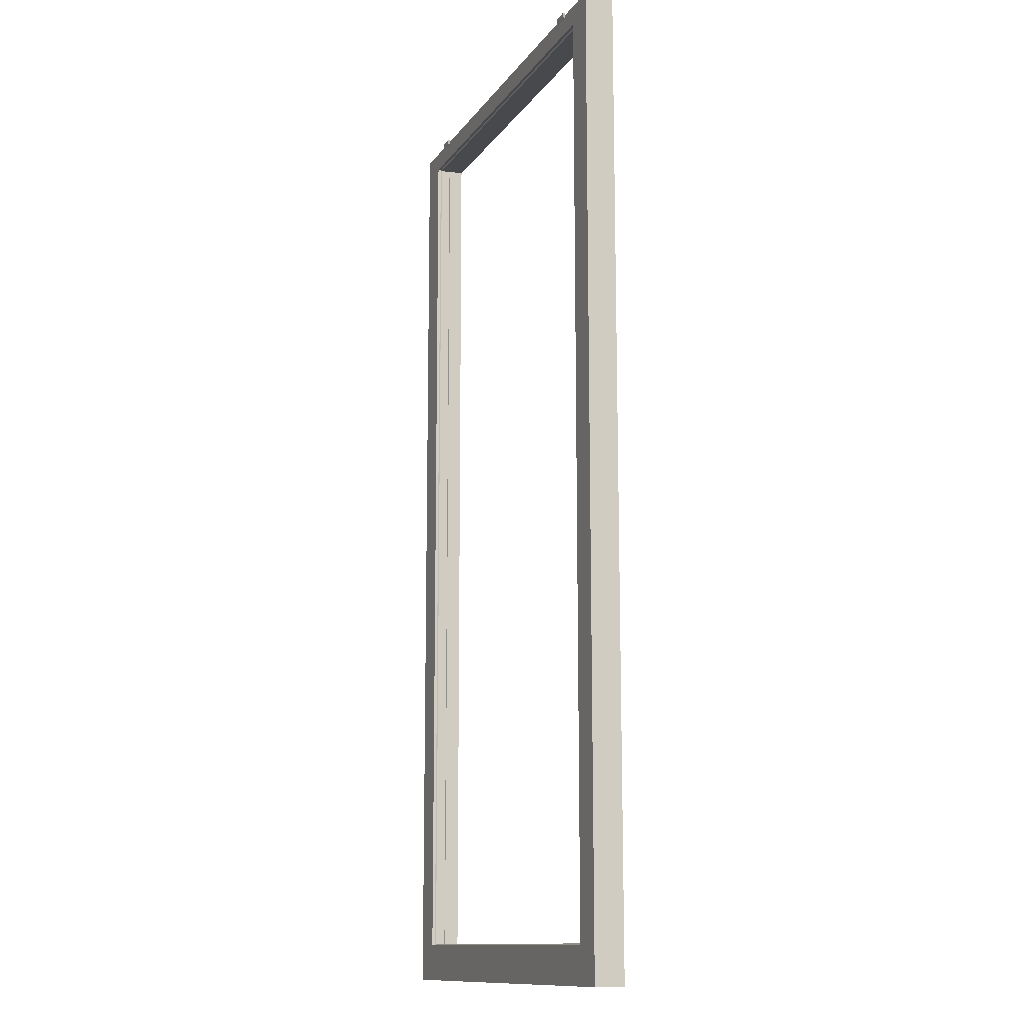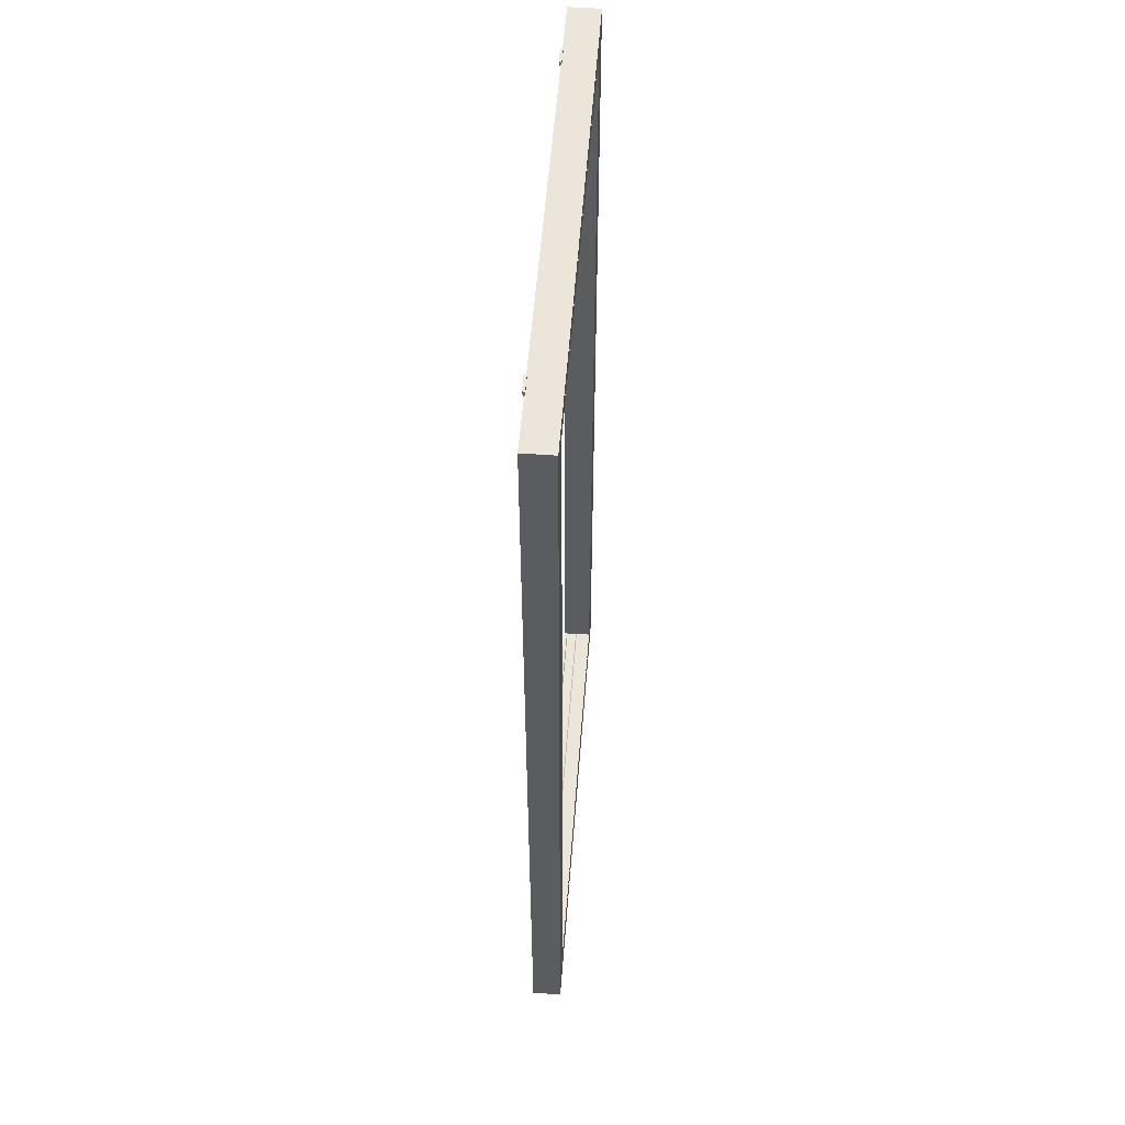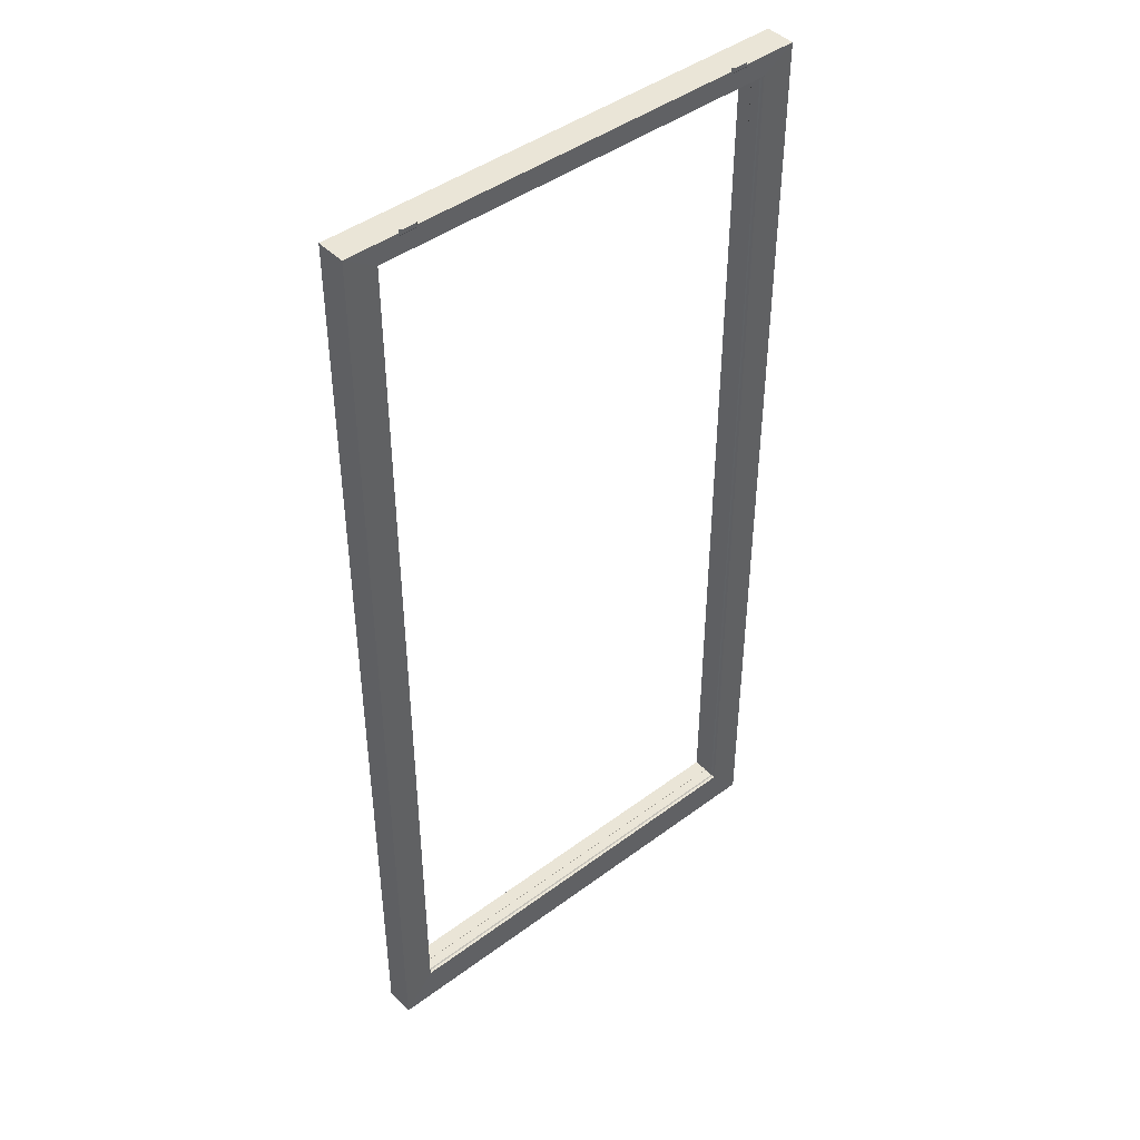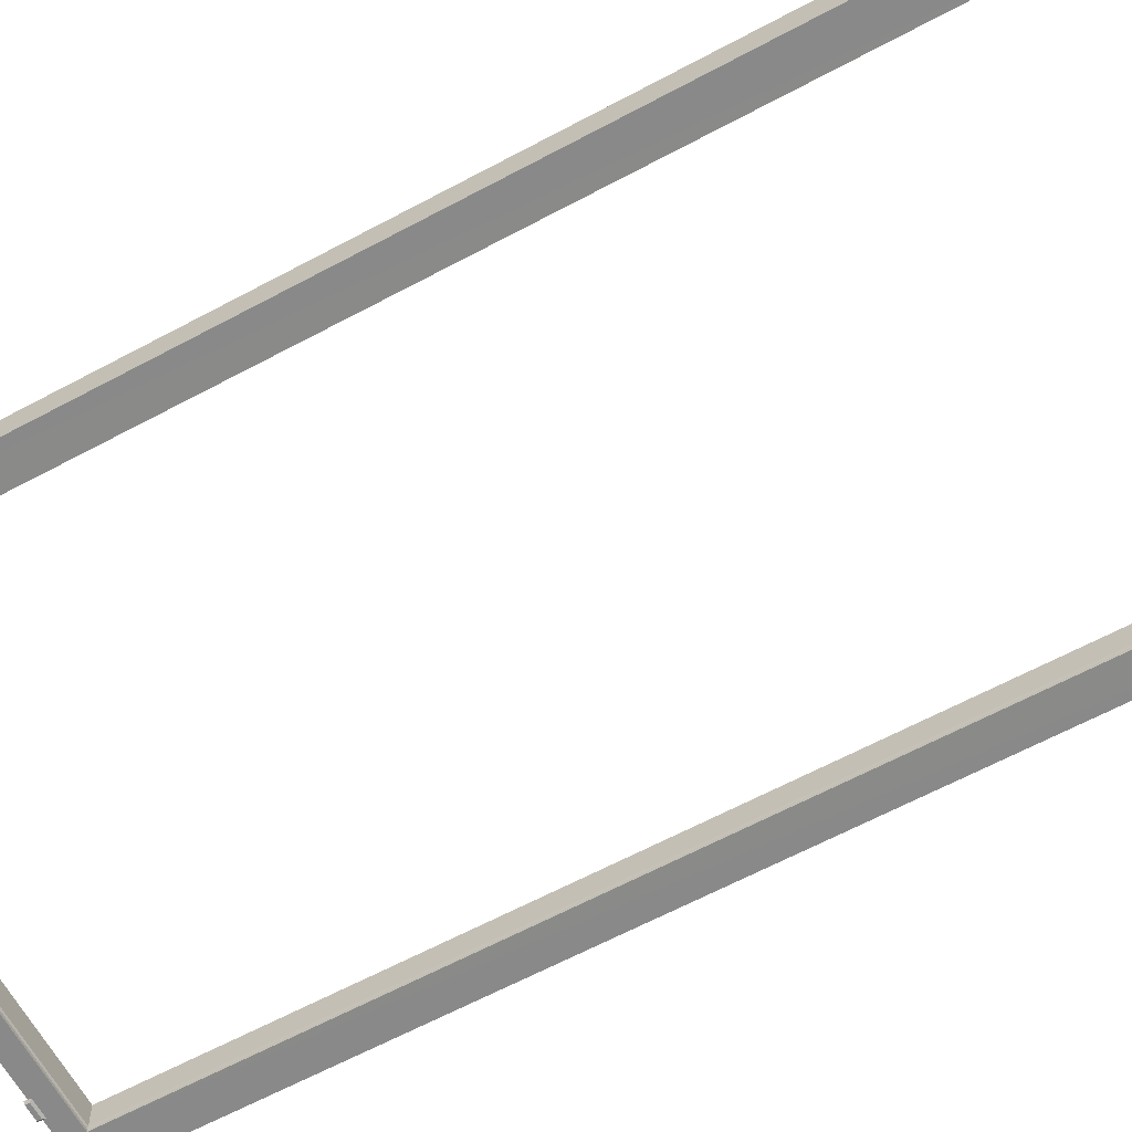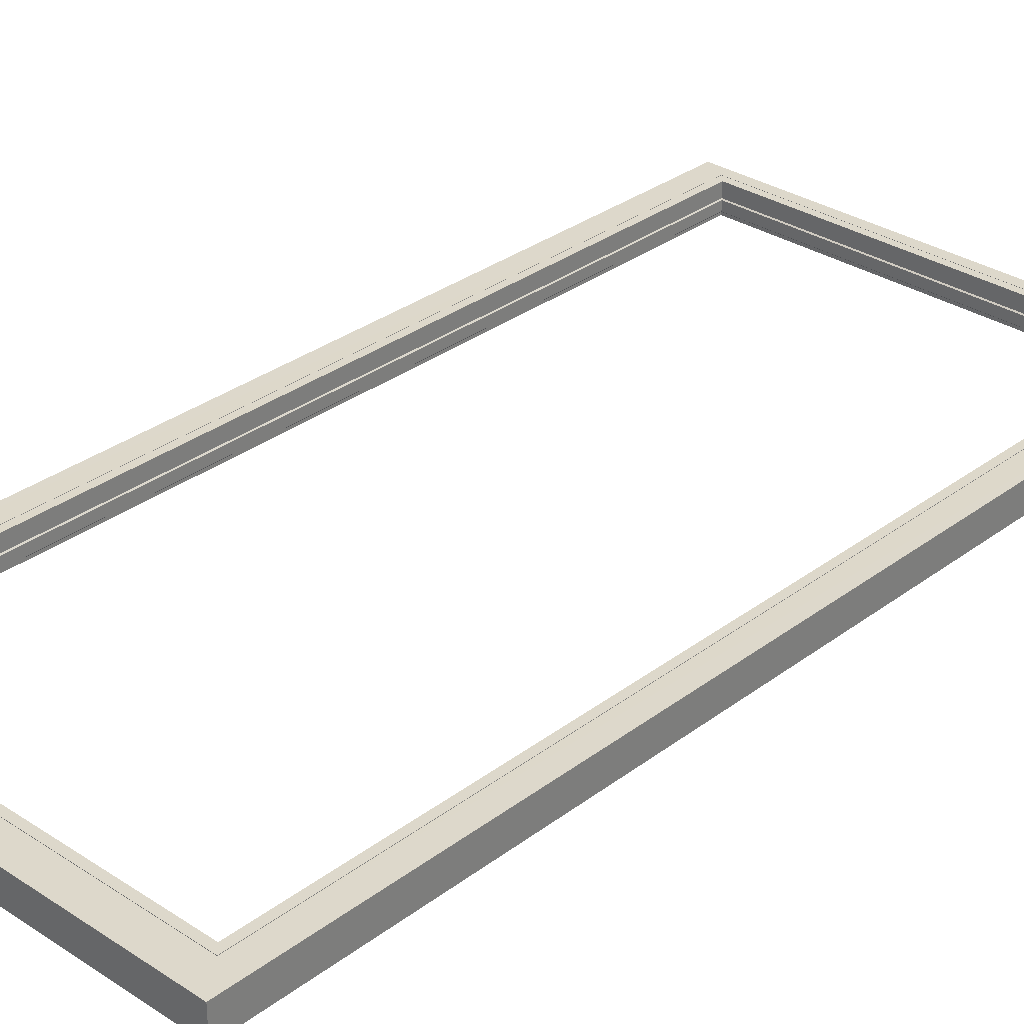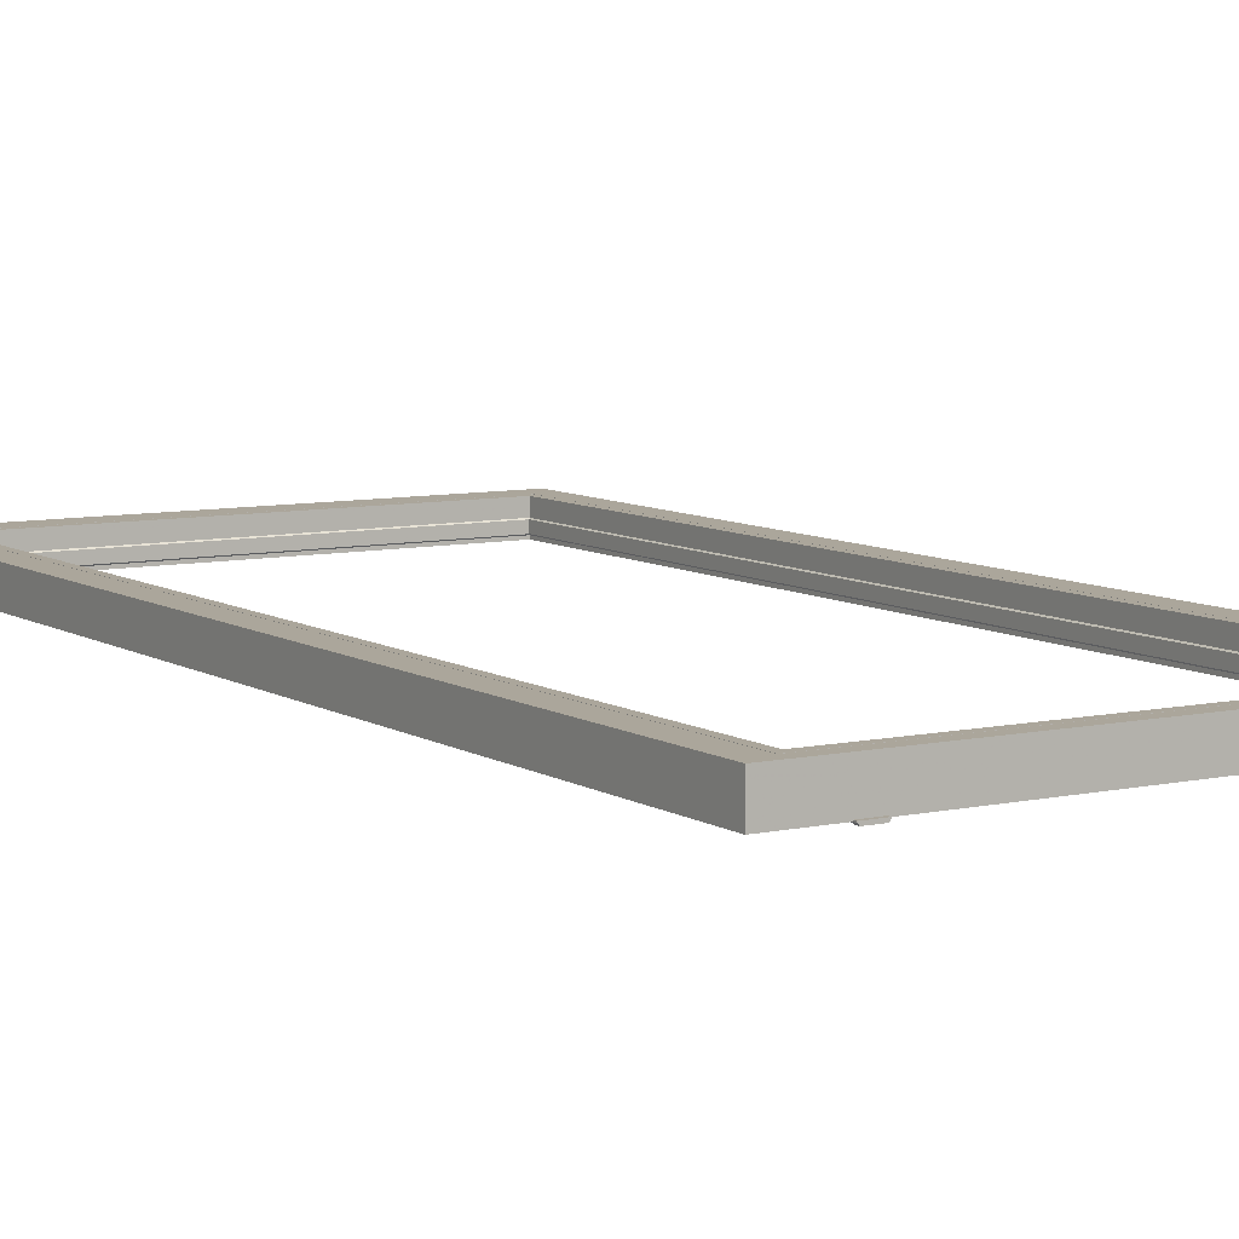
<metadata>
{"format":"obj","ext":"obj","renderer":"f3d","projection":"perspective","resolution":1024,"background":"white","views":[{"elev":-12.5,"azim":-111.5,"up":"+Y"},{"elev":55.6,"azim":-85.6,"up":"+Y"},{"elev":44.2,"azim":139.1,"up":"+Y"},{"elev":-63.3,"azim":-61.5,"up":"+Z"},{"elev":31.1,"azim":43.0,"up":"+Z"},{"elev":7.9,"azim":148.4,"up":"+Z"}]}
</metadata>
<code>
v 0.6244 1.221 -0.03902
v -0.5825 1.221 -0.03902
v 0.6244 1.221 0.03598
v -0.5825 1.221 0.03598
v 0.6244 -1.246 -0.0375
v -0.5825 -1.246 -0.0375
v 0.6244 -1.246 0.0375
v -0.5825 -1.246 0.0375
v -0.5225 1.191 0.03598
v 0.5644 1.191 0.03598
v 0.5644 -1.172 0.0375
v -0.5225 -1.172 0.0375
v -0.5215 1.19 0.03598
v 0.5634 1.19 0.03598
v 0.5634 -1.171 0.0375
v -0.5215 -1.171 0.0375
v 0.5434 1.17 -0.03902
v -0.5015 1.17 -0.03902
v -0.5015 -1.151 -0.0375
v 0.5434 -1.151 -0.0375
v -0.5015 1.17 0.03598
v 0.5434 1.17 0.03598
v 0.5434 -1.151 0.0375
v -0.5015 -1.151 0.0375
v -0.5225 1.191 0.03498
v 0.5644 1.191 0.03498
v 0.5644 -1.172 0.0365
v -0.5225 -1.172 0.0365
v 0.5634 1.19 0.03498
v -0.5215 1.19 0.03498
v -0.5215 -1.171 0.0365
v 0.5634 -1.171 0.0365
v -0.5015 1.17 -0.001523
v 0.5434 1.17 -0.001523
v 0.5434 -1.151 0
v -0.5015 -1.151 0
v 0.5434 1.17 -0.03152
v -0.5015 1.17 -0.03152
v -0.5015 -1.151 -0.03
v 0.5434 -1.151 -0.03
v -0.499 1.167 -0.004023
v 0.5409 1.167 -0.004023
v 0.5409 -1.148 -0.0025
v -0.499 -1.148 -0.0025
v 0.5409 1.167 -0.02902
v -0.499 1.167 -0.02902
v -0.499 -1.148 -0.0275
v 0.5409 -1.148 -0.0275
v -0.4015 1.214 -0.03702
v -0.4465 1.214 -0.03702
v -0.4015 1.229 -0.03702
v -0.4465 1.229 -0.03702
v -0.4015 1.214 -0.03902
v -0.4465 1.214 -0.03902
v -0.4015 1.229 -0.03902
v -0.4465 1.229 -0.03902
v -0.4055 1.219 -0.04302
v -0.4425 1.219 -0.04302
v -0.4425 1.229 -0.04302
v -0.4055 1.229 -0.04302
v 0.4434 1.214 -0.03702
v 0.4884 1.214 -0.03702
v 0.4434 1.229 -0.03702
v 0.4884 1.229 -0.03702
v 0.4434 1.214 -0.03902
v 0.4884 1.214 -0.03902
v 0.4434 1.229 -0.03902
v 0.4884 1.229 -0.03902
v 0.4474 1.219 -0.04302
v 0.4844 1.219 -0.04302
v 0.4844 1.229 -0.04302
v 0.4474 1.229 -0.04302
f 4 2 1
f 1 3 4
f 8 7 5
f 5 6 8
f 8 6 2
f 2 4 8
f 5 7 3
f 3 1 5
f 10 9 4
f 4 3 10
f 11 10 3
f 3 7 11
f 12 11 7
f 7 8 12
f 9 12 8
f 8 4 9
f 29 30 25
f 25 26 29
f 32 29 26
f 26 27 32
f 31 32 27
f 27 28 31
f 30 31 28
f 28 25 30
f 2 18 17
f 17 1 2
f 2 6 19
f 19 18 2
f 6 5 20
f 20 19 6
f 5 1 17
f 17 20 5
f 22 21 13
f 13 14 22
f 23 22 14
f 14 15 23
f 24 23 15
f 15 16 24
f 21 24 16
f 16 13 21
f 26 25 9
f 9 10 26
f 27 26 10
f 10 11 27
f 28 27 11
f 11 12 28
f 25 28 12
f 12 9 25
f 30 29 14
f 14 13 30
f 31 30 13
f 13 16 31
f 32 31 16
f 16 15 32
f 29 32 15
f 15 14 29
f 34 33 21
f 21 22 34
f 35 34 22
f 22 23 35
f 36 35 23
f 23 24 36
f 33 36 24
f 24 21 33
f 38 37 17
f 17 18 38
f 39 38 18
f 18 19 39
f 40 39 19
f 19 20 40
f 37 40 20
f 20 17 37
f 34 42 41
f 41 33 34
f 35 43 42
f 42 34 35
f 36 44 43
f 43 35 36
f 33 41 44
f 44 36 33
f 38 46 45
f 45 37 38
f 39 47 46
f 46 38 39
f 40 48 47
f 47 39 40
f 37 45 48
f 48 40 37
f 45 46 41
f 41 42 45
f 43 44 47
f 47 48 43
f 42 43 48
f 48 45 42
f 44 41 46
f 46 47 44
f 49 50 52
f 52 51 49
f 57 60 59
f 59 58 57
f 49 53 54
f 54 50 49
f 50 54 56
f 56 52 50
f 52 56 55
f 55 51 52
f 51 55 53
f 53 49 51
f 53 57 58
f 58 54 53
f 54 58 59
f 59 56 54
f 56 59 60
f 60 55 56
f 55 60 57
f 57 53 55
f 61 63 64
f 64 62 61
f 69 70 71
f 71 72 69
f 61 62 66
f 66 65 61
f 62 64 68
f 68 66 62
f 64 63 67
f 67 68 64
f 63 61 65
f 65 67 63
f 65 66 70
f 70 69 65
f 66 68 71
f 71 70 66
f 68 67 72
f 72 71 68
f 67 65 69
f 69 72 67

</code>
